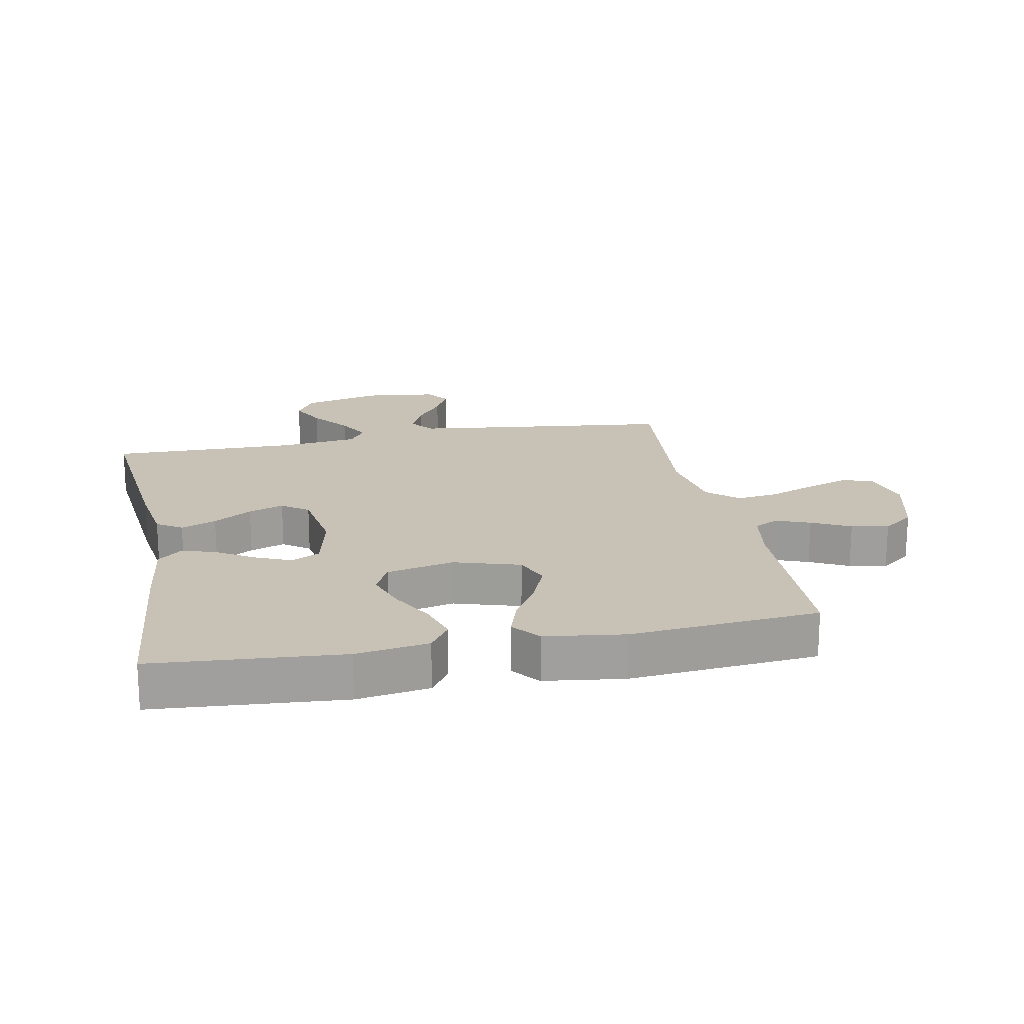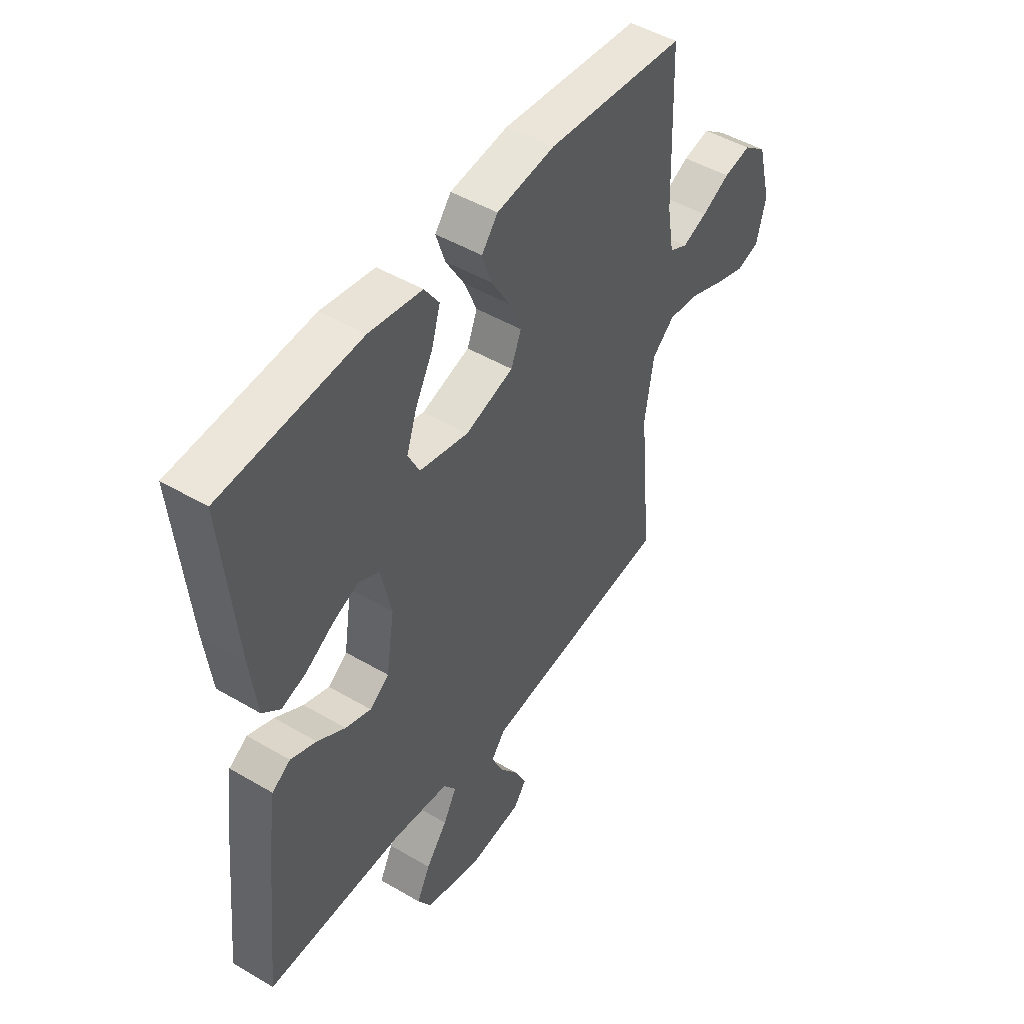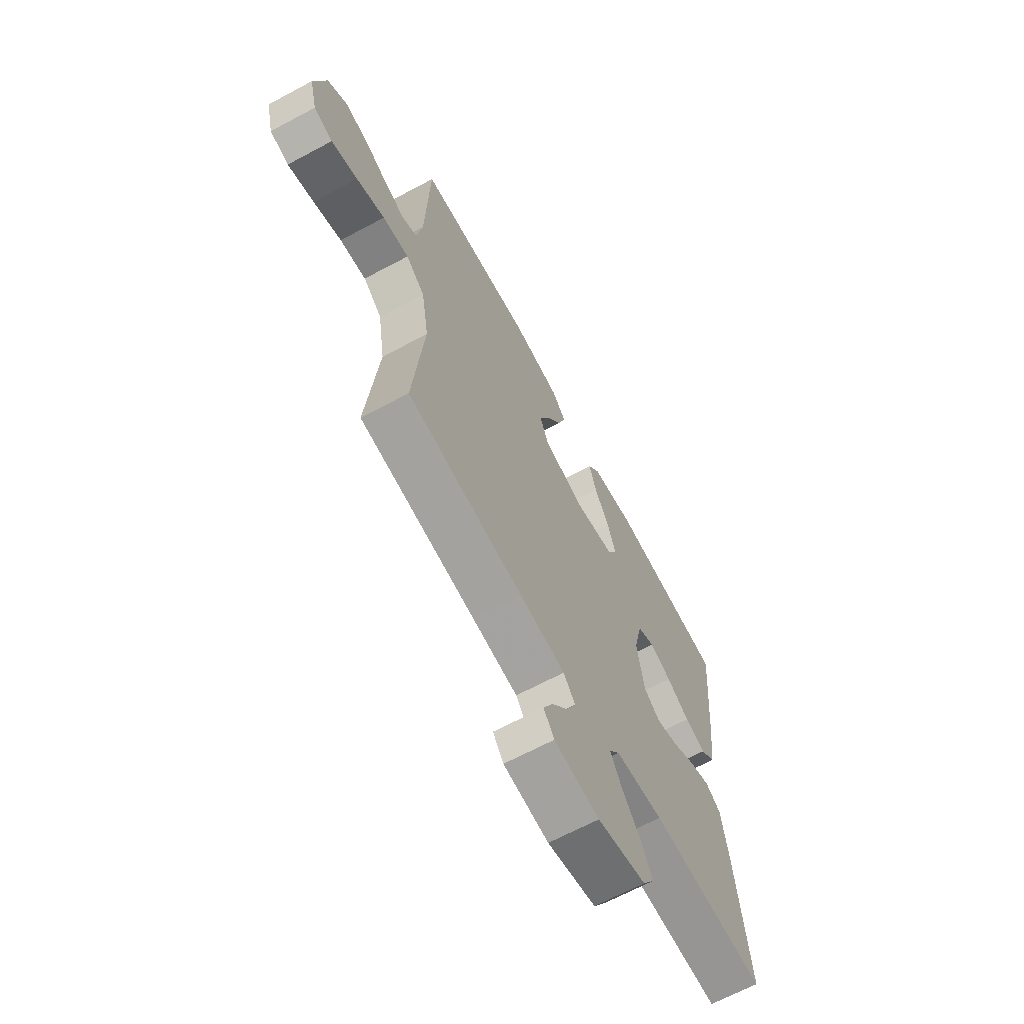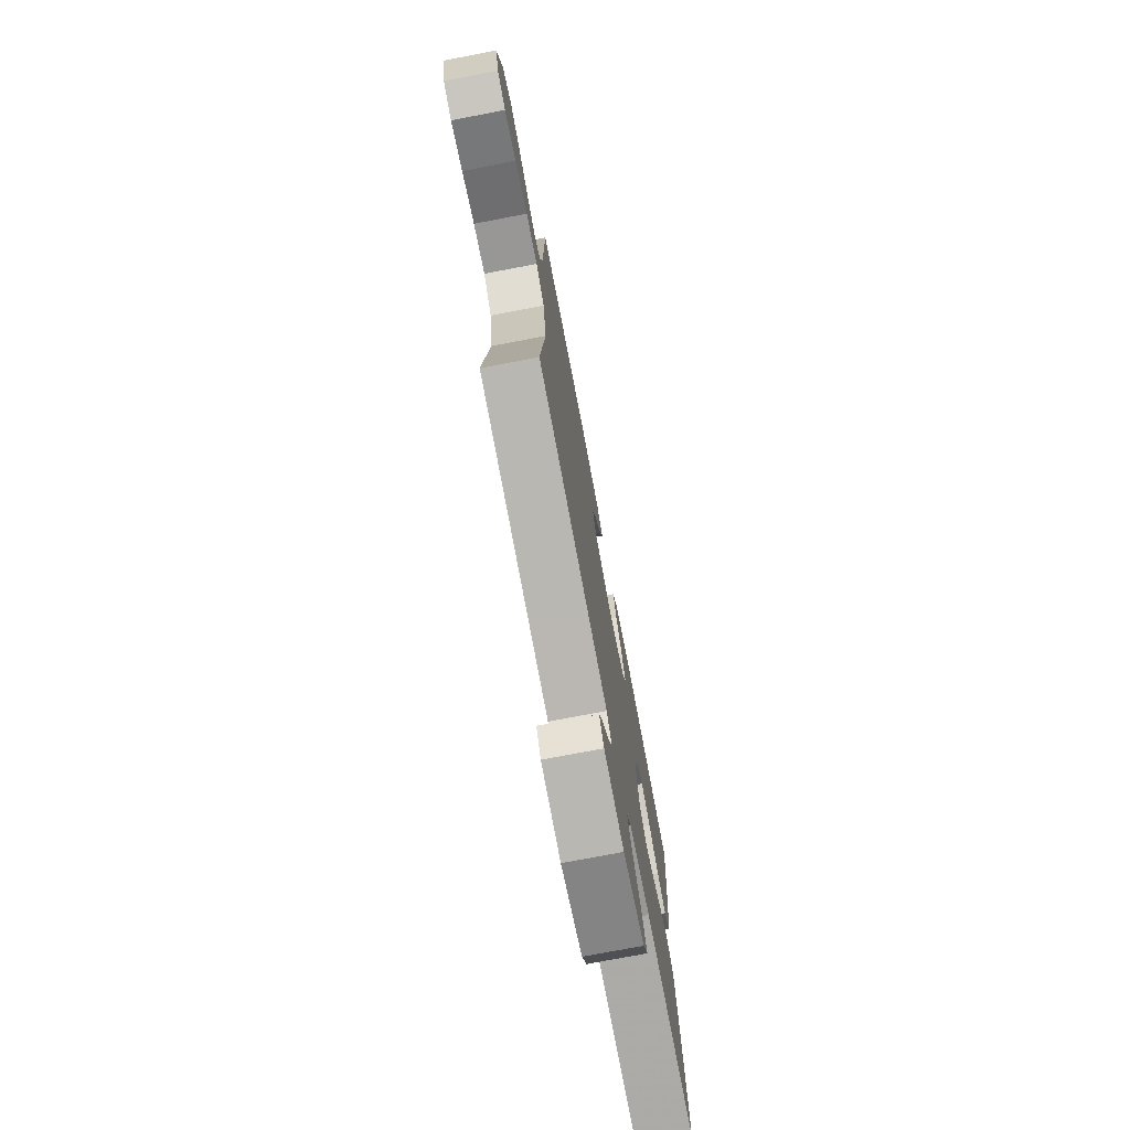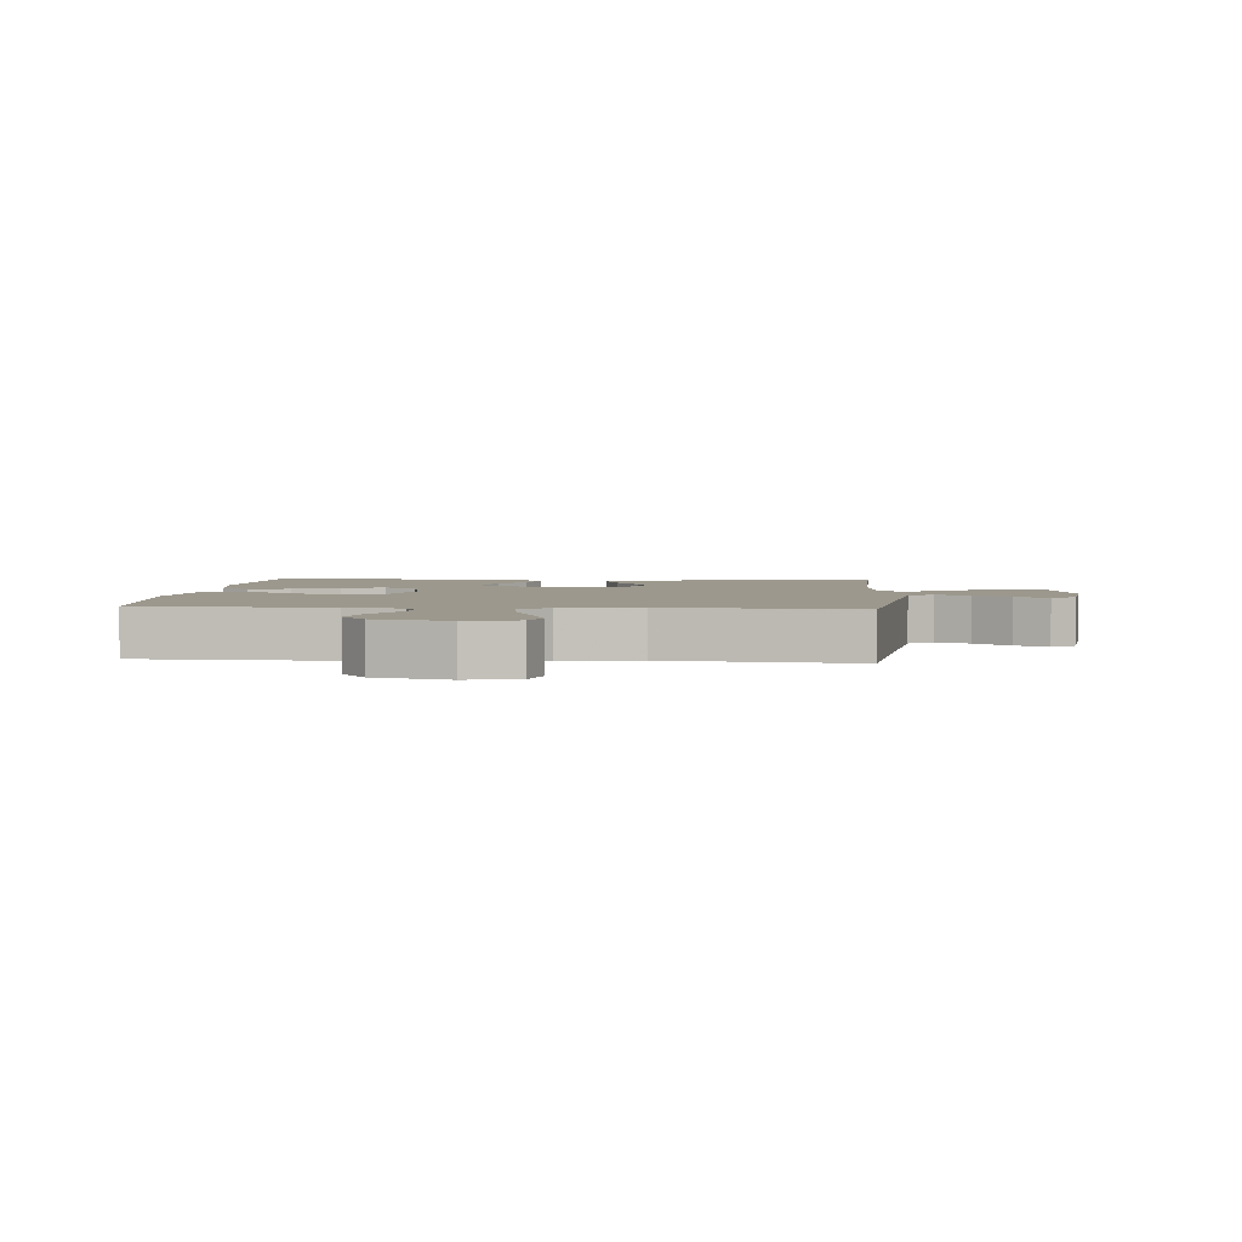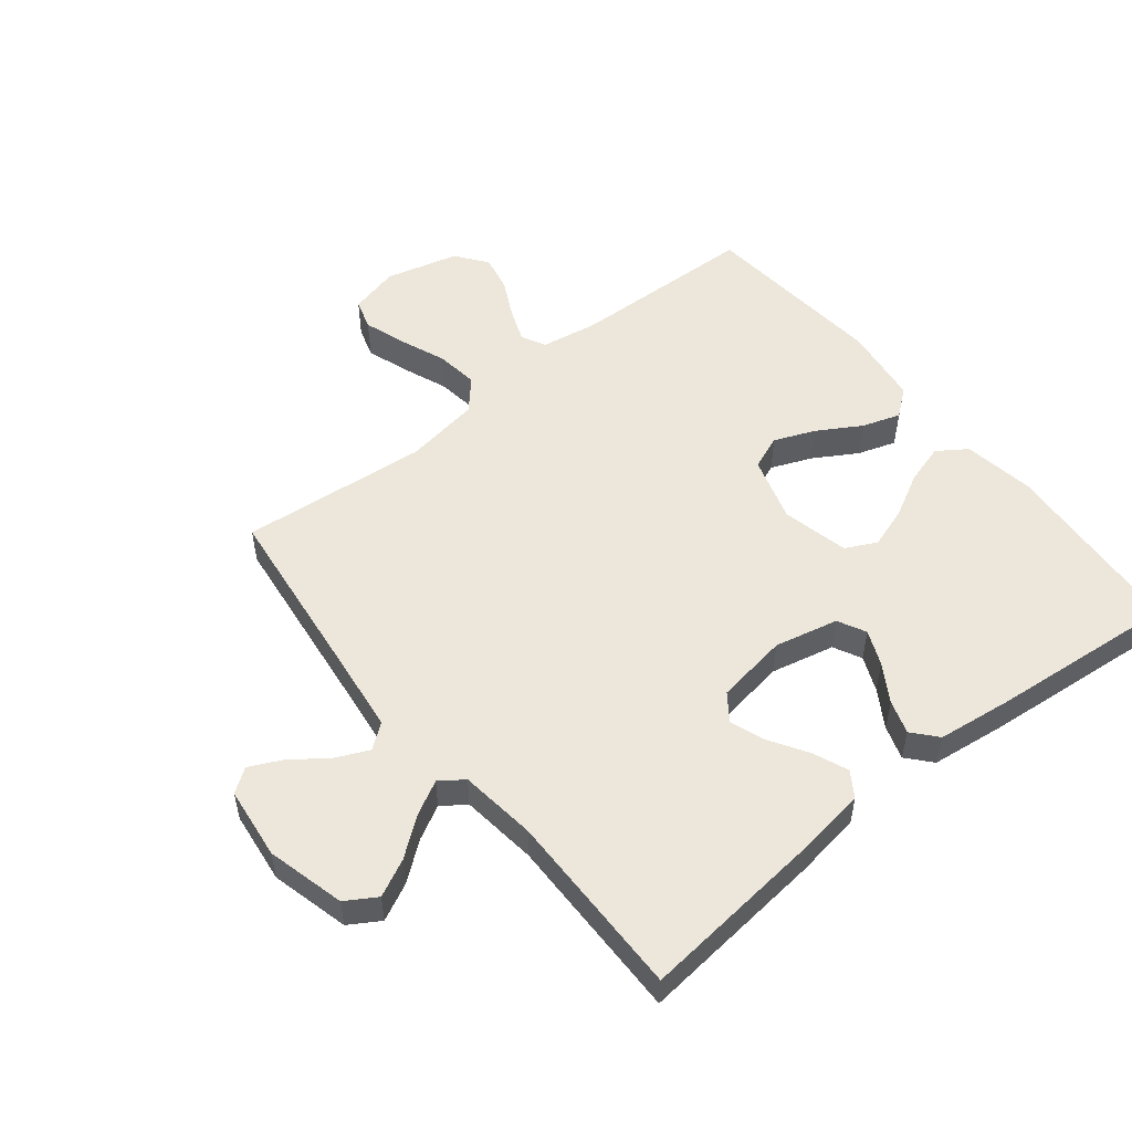
<metadata>
{"format":"obj","ext":"obj","renderer":"f3d","projection":"perspective","resolution":1024,"background":"white","views":[{"elev":19.0,"azim":-11.1,"up":"+Y"},{"elev":47.9,"azim":-56.5,"up":"+Z"},{"elev":-66.9,"azim":118.2,"up":"+Z"},{"elev":-75.4,"azim":100.8,"up":"+Z"},{"elev":3.1,"azim":94.9,"up":"+Y"},{"elev":52.8,"azim":-128.7,"up":"+Y"}]}
</metadata>
<code>
v -0.5 0.07 0.5
v -0.2 0.07 0.523
v -0.085 0.07 0.505
v -0.053 0.07 0.458
v -0.072 0.07 0.394
v -0.11 0.07 0.323
v -0.132 0.07 0.257
v -0.107 0.07 0.207
v 0 0.07 0.183
v 0.105 0.07 0.215
v 0.127 0.07 0.27
v 0.1 0.07 0.336
v 0.059 0.07 0.405
v 0.039 0.07 0.466
v 0.074 0.07 0.51
v 0.2 0.07 0.527
v 0.5 0.07 0.5
v 0.51 0.07 0.2
v 0.525 0.07 0.11
v 0.564 0.07 0.09
v 0.618 0.07 0.111
v 0.679 0.07 0.142
v 0.738 0.07 0.154
v 0.788 0.07 0.116
v 0.818 0.07 0
v 0.798 0.07 -0.081
v 0.749 0.07 -0.096
v 0.681 0.07 -0.073
v 0.608 0.07 -0.044
v 0.54 0.07 -0.035
v 0.491 0.07 -0.078
v 0.472 0.07 -0.2
v 0.5 0.07 -0.5
v 0.2 0.07 -0.536
v 0.082 0.07 -0.551
v 0.052 0.07 -0.59
v 0.076 0.07 -0.643
v 0.118 0.07 -0.7
v 0.143 0.07 -0.752
v 0.116 0.07 -0.79
v 0 0.07 -0.804
v -0.125 0.07 -0.772
v -0.155 0.07 -0.723
v -0.126 0.07 -0.664
v -0.079 0.07 -0.603
v -0.05 0.07 -0.549
v -0.077 0.07 -0.511
v -0.2 0.07 -0.496
v -0.5 0.07 -0.5
v -0.469 0.07 -0.2
v -0.453 0.07 -0.092
v -0.413 0.07 -0.066
v -0.357 0.07 -0.089
v -0.296 0.07 -0.127
v -0.24 0.07 -0.147
v -0.198 0.07 -0.116
v -0.18 0.07 0
v -0.203 0.07 0.102
v -0.248 0.07 0.125
v -0.304 0.07 0.101
v -0.364 0.07 0.064
v -0.418 0.07 0.046
v -0.457 0.07 0.08
v -0.472 0.07 0.2
v -0.5 0 0.5
v -0.2 0 0.523
v -0.085 0 0.505
v -0.053 0 0.458
v -0.072 0 0.394
v -0.11 0 0.323
v -0.132 0 0.257
v -0.107 0 0.207
v 0 0 0.183
v 0.105 0 0.215
v 0.127 0 0.27
v 0.1 0 0.336
v 0.059 0 0.405
v 0.039 0 0.466
v 0.074 0 0.51
v 0.2 0 0.527
v 0.5 0 0.5
v 0.51 0 0.2
v 0.525 0 0.11
v 0.564 0 0.09
v 0.618 0 0.111
v 0.679 0 0.142
v 0.738 0 0.154
v 0.788 0 0.116
v 0.818 0 0
v 0.798 0 -0.081
v 0.749 0 -0.096
v 0.681 0 -0.073
v 0.608 0 -0.044
v 0.54 0 -0.035
v 0.491 0 -0.078
v 0.472 0 -0.2
v 0.5 0 -0.5
v 0.2 0 -0.536
v 0.082 0 -0.551
v 0.052 0 -0.59
v 0.076 0 -0.643
v 0.118 0 -0.7
v 0.143 0 -0.752
v 0.116 0 -0.79
v 0 0 -0.804
v -0.125 0 -0.772
v -0.155 0 -0.723
v -0.126 0 -0.664
v -0.079 0 -0.603
v -0.05 0 -0.549
v -0.077 0 -0.511
v -0.2 0 -0.496
v -0.5 0 -0.5
v -0.469 0 -0.2
v -0.453 0 -0.092
v -0.413 0 -0.066
v -0.357 0 -0.089
v -0.296 0 -0.127
v -0.24 0 -0.147
v -0.198 0 -0.116
v -0.18 0 0
v -0.203 0 0.102
v -0.248 0 0.125
v -0.304 0 0.101
v -0.364 0 0.064
v -0.418 0 0.046
v -0.457 0 0.08
v -0.472 0 0.2
f 60 61 62 63
f 59 60 63 64
f 51 52 53 54
f 51 54 55
f 48 49 50 51
f 47 48 51 55
f 46 47 55 56
f 42 43 44 45
f 42 45 46
f 41 42 46
f 40 41 46
f 37 38 39 40
f 36 37 40 46
f 35 36 46 56
f 32 33 34
f 31 32 34 35
f 26 27 28 29
f 24 25 26 29
f 24 29 30
f 21 22 23 24
f 20 21 24 30
f 19 20 30 31
f 15 16 17 18
f 12 13 14 15
f 11 12 15 18
f 10 11 18 19
f 3 4 5 6
f 3 6 7
f 2 3 7
f 59 64 1 2
f 58 59 2 7
f 57 58 7 8
f 56 57 8 9
f 19 31 35 56
f 9 10 19 56
f 127 126 125 124
f 128 127 124 123
f 118 117 116 115
f 119 118 115
f 115 114 113 112
f 119 115 112 111
f 120 119 111 110
f 109 108 107 106
f 110 109 106
f 110 106 105
f 110 105 104
f 104 103 102 101
f 110 104 101 100
f 120 110 100 99
f 98 97 96
f 99 98 96 95
f 93 92 91 90
f 93 90 89 88
f 94 93 88
f 88 87 86 85
f 94 88 85 84
f 95 94 84 83
f 82 81 80 79
f 79 78 77 76
f 82 79 76 75
f 83 82 75 74
f 70 69 68 67
f 71 70 67
f 71 67 66
f 66 65 128 123
f 71 66 123 122
f 72 71 122 121
f 73 72 121 120
f 120 99 95 83
f 120 83 74 73
f 1 65 66 2
f 2 66 67 3
f 3 67 68 4
f 4 68 69 5
f 5 69 70 6
f 6 70 71 7
f 7 71 72 8
f 8 72 73 9
f 9 73 74 10
f 10 74 75 11
f 11 75 76 12
f 12 76 77 13
f 13 77 78 14
f 14 78 79 15
f 15 79 80 16
f 16 80 81 17
f 17 81 82 18
f 18 82 83 19
f 19 83 84 20
f 20 84 85 21
f 21 85 86 22
f 22 86 87 23
f 23 87 88 24
f 24 88 89 25
f 25 89 90 26
f 26 90 91 27
f 27 91 92 28
f 28 92 93 29
f 29 93 94 30
f 30 94 95 31
f 31 95 96 32
f 32 96 97 33
f 33 97 98 34
f 34 98 99 35
f 35 99 100 36
f 36 100 101 37
f 37 101 102 38
f 38 102 103 39
f 39 103 104 40
f 40 104 105 41
f 41 105 106 42
f 42 106 107 43
f 43 107 108 44
f 44 108 109 45
f 45 109 110 46
f 46 110 111 47
f 47 111 112 48
f 48 112 113 49
f 49 113 114 50
f 50 114 115 51
f 51 115 116 52
f 52 116 117 53
f 53 117 118 54
f 54 118 119 55
f 55 119 120 56
f 56 120 121 57
f 57 121 122 58
f 58 122 123 59
f 59 123 124 60
f 60 124 125 61
f 61 125 126 62
f 62 126 127 63
f 63 127 128 64
f 64 128 65 1

</code>
